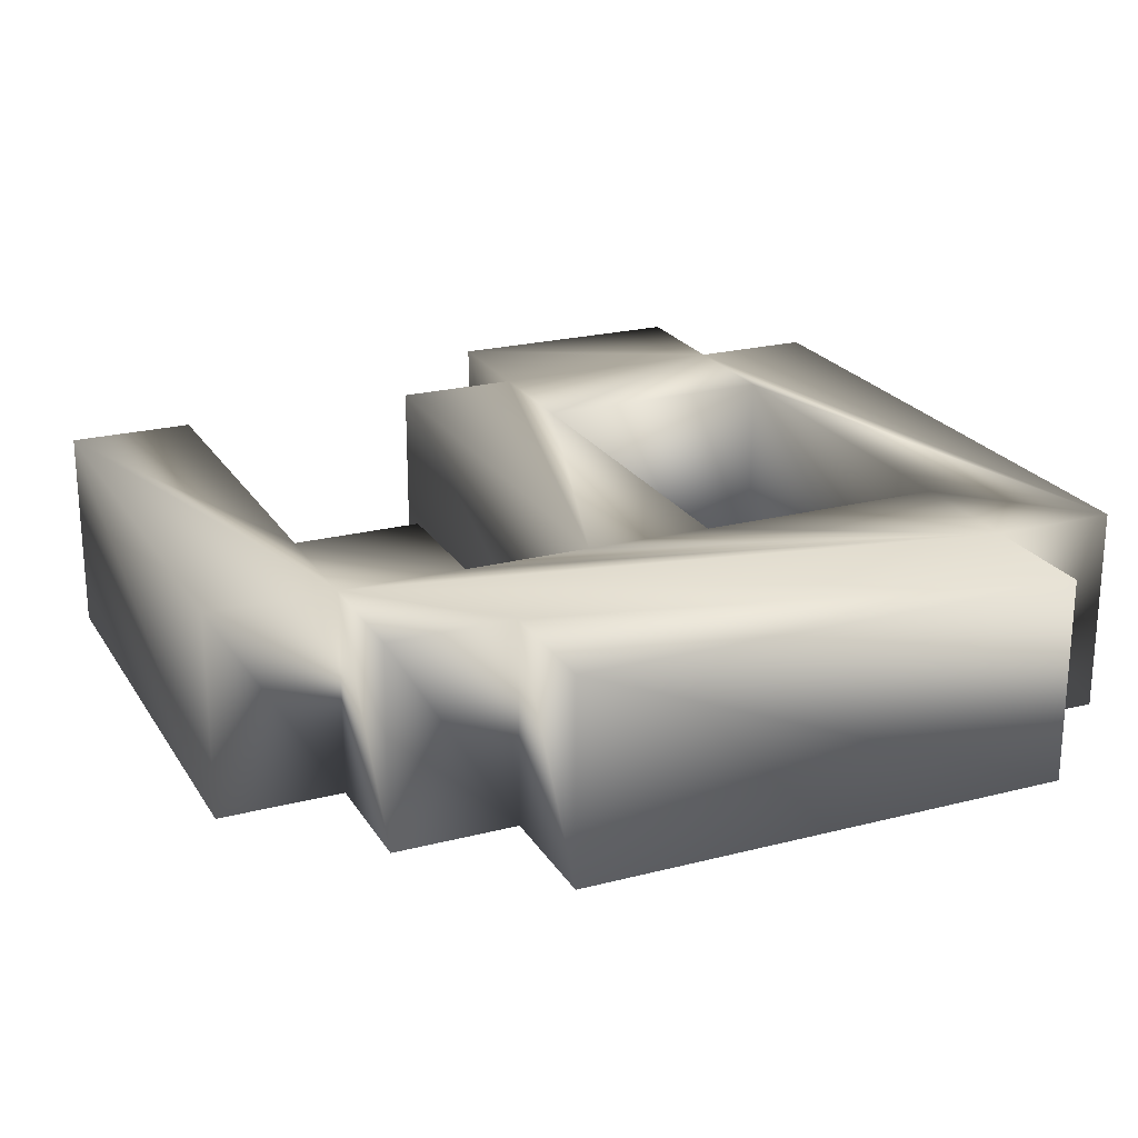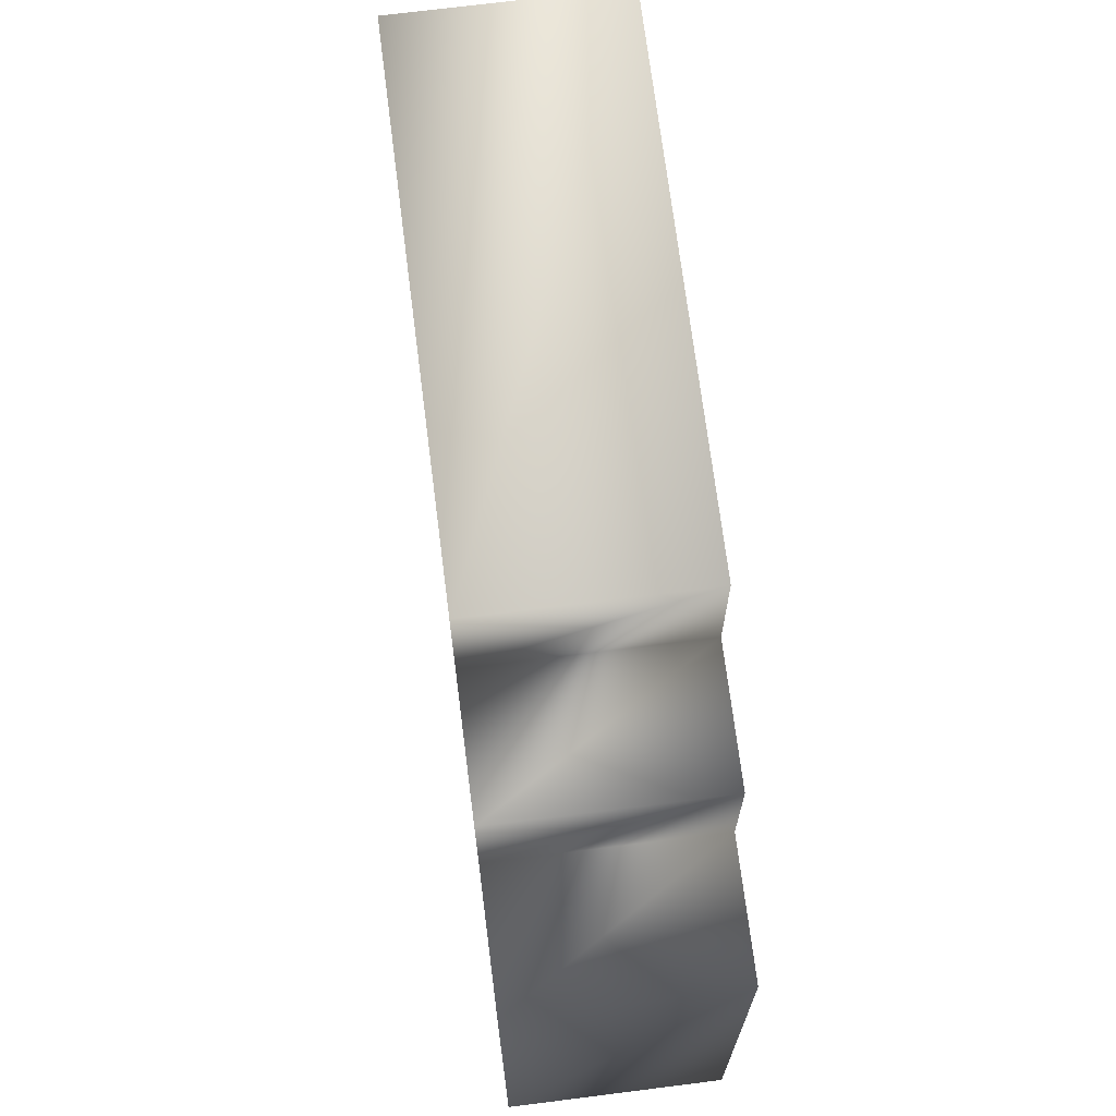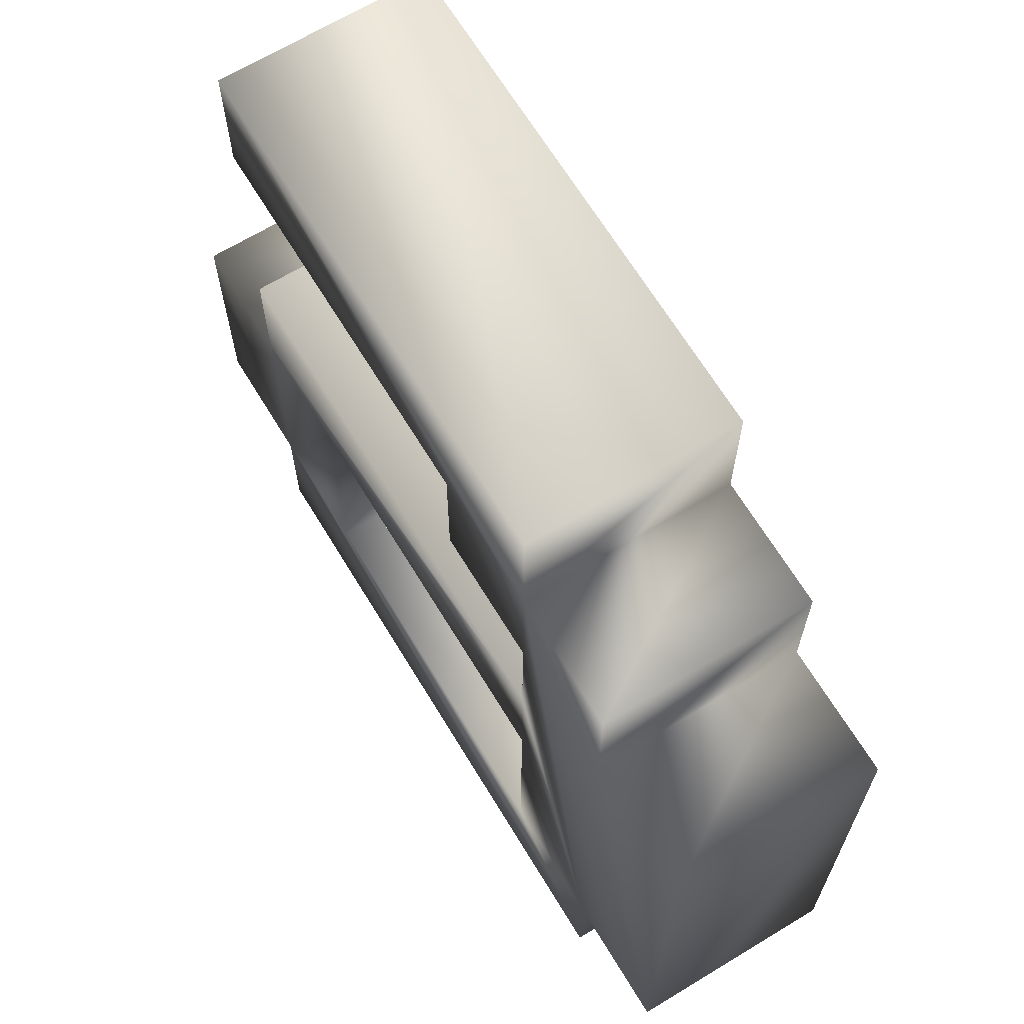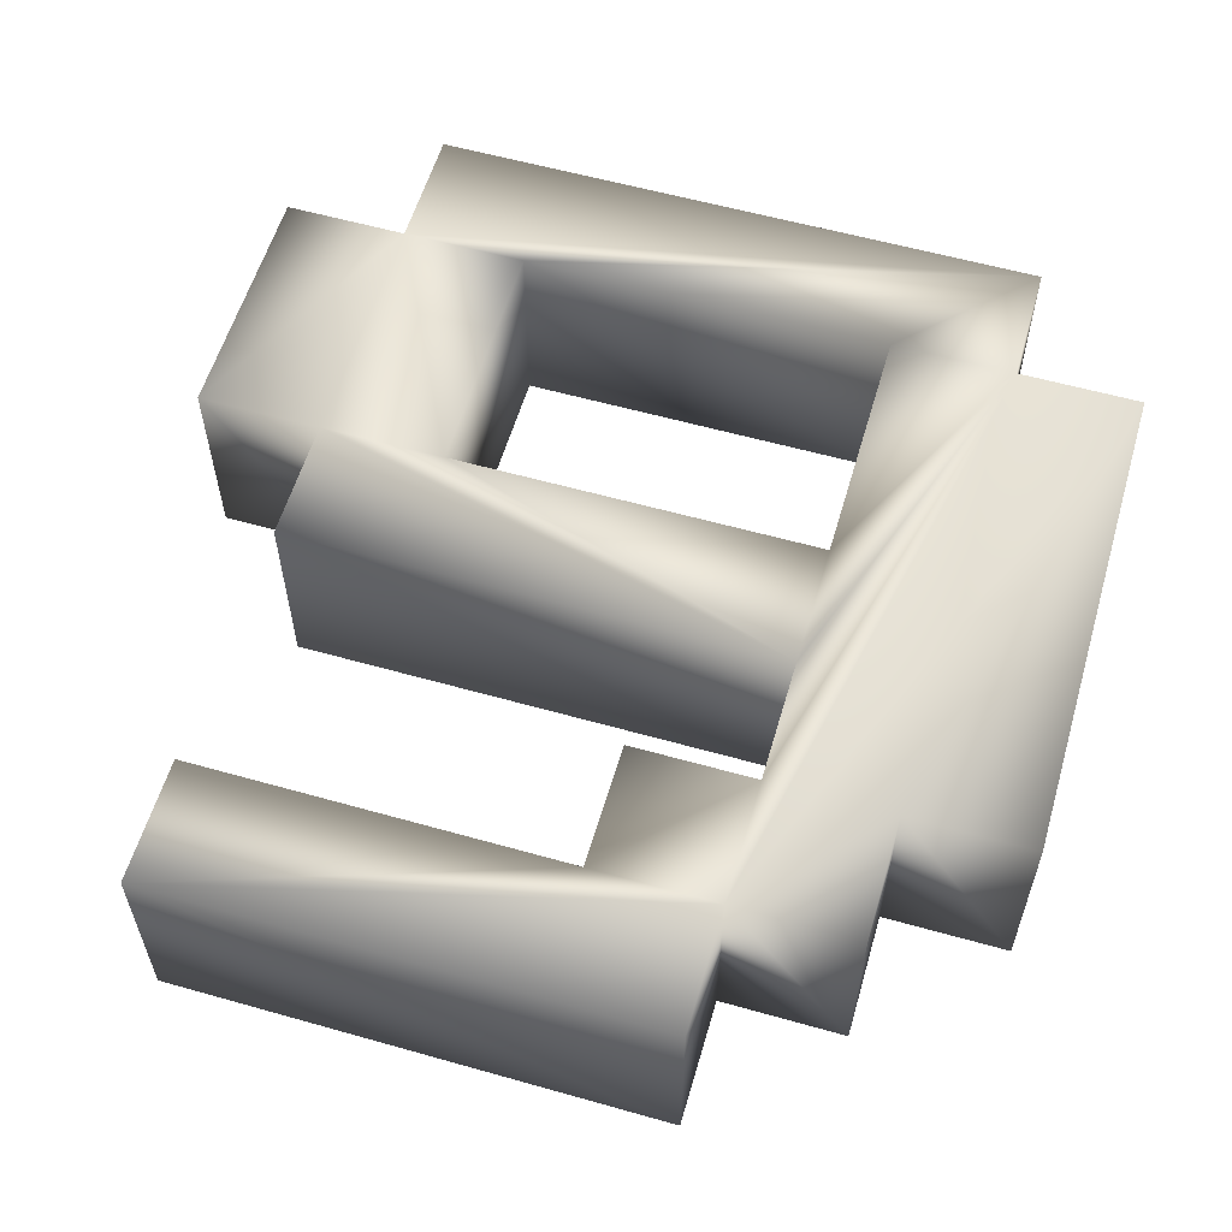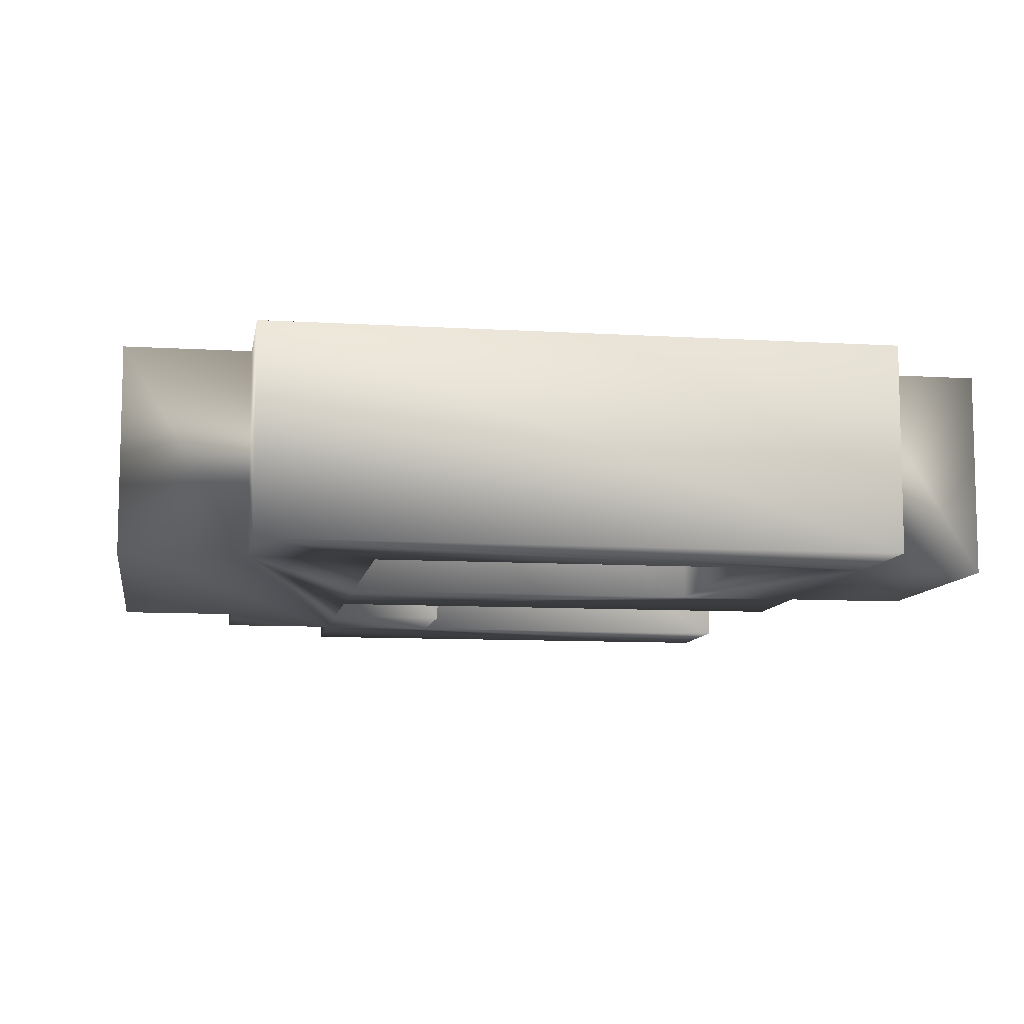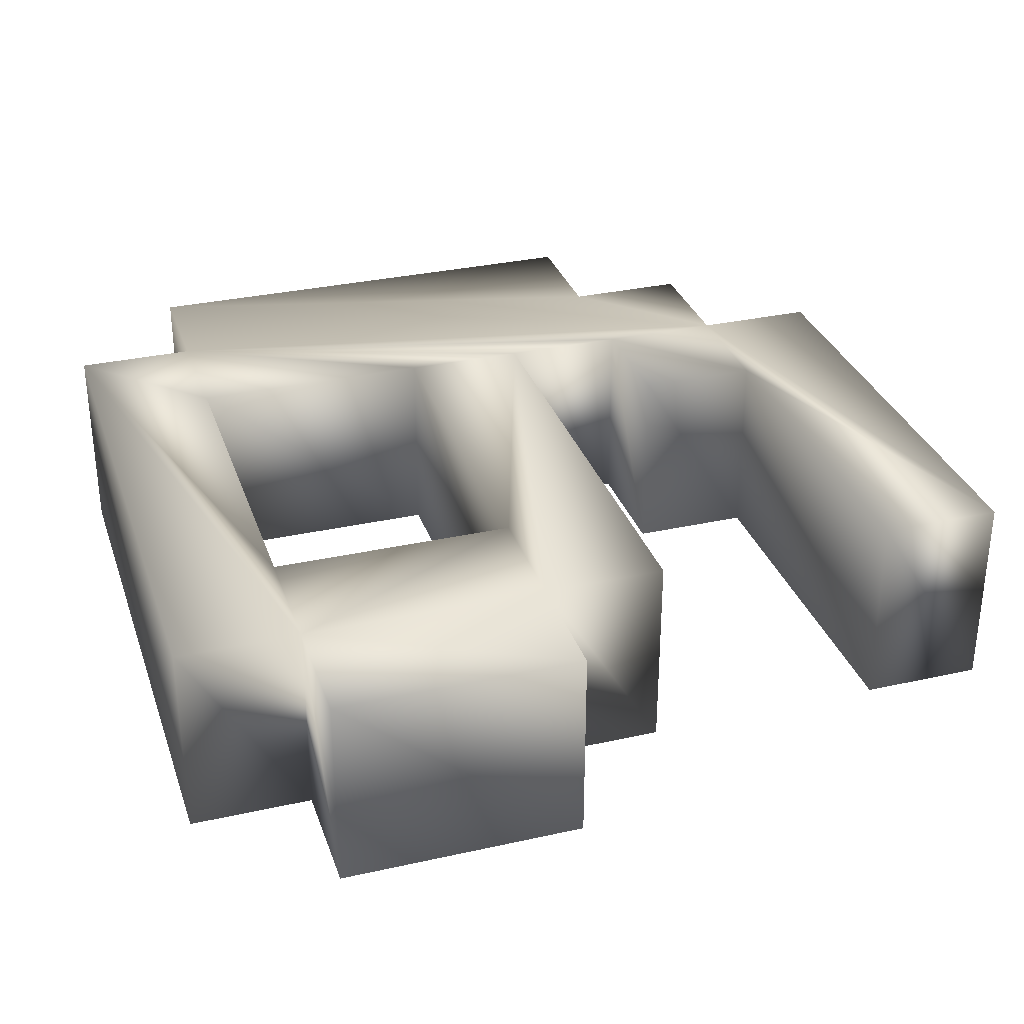
<metadata>
{"format":"obj","ext":"obj","renderer":"f3d","projection":"perspective","resolution":1024,"background":"white","views":[{"elev":22.6,"azim":-113.9,"up":"+Z"},{"elev":70.8,"azim":-97.2,"up":"+Y"},{"elev":67.0,"azim":-121.3,"up":"+Y"},{"elev":58.2,"azim":-163.7,"up":"+Z"},{"elev":-9.3,"azim":-9.2,"up":"+Z"},{"elev":31.7,"azim":72.5,"up":"+Z"}]}
</metadata>
<code>
o
v 30.42 12.11 -20
v 30.42 0 -20
v -30.35 0 -20
v 42.53 36.4 -20
v 42.53 12.11 -20
v 30.42 12.11 -20
v -18.24 48.58 -20
v 30.42 48.58 -20
v 30.42 36.4 -20
v -6.055 72.87 -20
v -6.055 60.76 -20
v -18.24 60.76 -20
v 30.42 85.05 -20
v 30.42 72.87 -20
v -6.055 72.87 -20
v -18.24 72.87 -20
v -18.24 85.05 -20
v 30.42 85.05 -20
v -30.35 60.76 -20
v -30.35 72.87 -20
v -18.24 72.87 -20
v -42.53 12.11 -20
v -42.53 60.76 -20
v -30.35 60.76 -20
v -18.24 12.11 -20
v -30.35 0 -20
v -30.35 12.11 -20
v -30.35 0 -20
v -18.24 12.11 -20
v 18.23 12.11 -20
v 30.42 36.4 -20
v 42.53 36.4 -20
v 30.42 12.11 -20
v -18.24 72.87 -20
v 30.42 85.05 -20
v -6.055 72.87 -20
v -42.53 12.11 -20
v -30.35 60.76 -20
v -18.24 72.87 -20
v -18.24 36.4 -20
v -18.24 12.11 -20
v -30.35 12.11 -20
v 30.42 12.11 -20
v -30.35 0 -20
v 18.23 12.11 -20
v -18.24 72.87 -20
v -6.055 72.87 -20
v -18.24 60.76 -20
v -30.35 12.11 -20
v -42.53 12.11 -20
v -18.24 72.87 -20
v 30.42 12.11 -20
v 18.23 12.11 -20
v 18.23 36.4 -20
v -30.35 12.11 -20
v -18.24 72.87 -20
v -18.24 60.76 -20
v 30.42 36.4 -20
v 30.42 12.11 -20
v 18.23 36.4 -20
v -30.35 12.11 -20
v -18.24 60.76 -20
v -18.24 48.58 -20
v -18.24 48.58 -20
v 30.42 36.4 -20
v 18.23 36.4 -20
v -18.24 36.4 -20
v -30.35 12.11 -20
v -18.24 48.58 -20
v -18.24 48.58 -20
v 18.23 36.4 -20
v -18.24 36.4 -20
v -30.35 0 3.553e-15
v 30.42 0 1.776e-14
v 30.42 12.11 1.776e-14
v 30.42 12.11 1.776e-14
v 42.53 12.11 2.132e-14
v 42.53 36.4 2.132e-14
v 30.42 36.4 1.776e-14
v 30.42 48.58 1.776e-14
v -18.24 48.58 7.105e-15
v -18.24 60.76 7.105e-15
v -6.055 60.76 1.066e-14
v -6.055 72.87 1.066e-14
v -6.055 72.87 1.066e-14
v 30.42 72.87 1.776e-14
v 30.42 85.05 1.776e-14
v 30.42 85.05 1.776e-14
v -18.24 85.05 7.105e-15
v -18.24 72.87 7.105e-15
v -18.24 72.87 7.105e-15
v -30.35 72.87 3.553e-15
v -30.35 60.76 3.553e-15
v -30.35 60.76 3.553e-15
v -42.53 60.76 0
v -42.53 12.11 0
v -30.35 12.11 3.553e-15
v -30.35 0 3.553e-15
v -18.24 12.11 7.105e-15
v 18.23 12.11 1.421e-14
v -18.24 12.11 7.105e-15
v -30.35 0 3.553e-15
v 30.42 12.11 1.776e-14
v 42.53 36.4 2.132e-14
v 30.42 36.4 1.776e-14
v -6.055 72.87 1.066e-14
v 30.42 85.05 1.776e-14
v -18.24 72.87 7.105e-15
v -18.24 72.87 7.105e-15
v -30.35 60.76 3.553e-15
v -42.53 12.11 0
v -30.35 12.11 3.553e-15
v -18.24 12.11 7.105e-15
v -18.24 36.4 7.105e-15
v 18.23 12.11 1.421e-14
v -30.35 0 3.553e-15
v 30.42 12.11 1.776e-14
v -18.24 60.76 7.105e-15
v -6.055 72.87 1.066e-14
v -18.24 72.87 7.105e-15
v -18.24 72.87 7.105e-15
v -42.53 12.11 0
v -30.35 12.11 3.553e-15
v 18.23 36.4 1.421e-14
v 18.23 12.11 1.421e-14
v 30.42 12.11 1.776e-14
v -18.24 60.76 7.105e-15
v -18.24 72.87 7.105e-15
v -30.35 12.11 3.553e-15
v 18.23 36.4 1.421e-14
v 30.42 12.11 1.776e-14
v 30.42 36.4 1.776e-14
v -18.24 48.58 7.105e-15
v -18.24 60.76 7.105e-15
v -30.35 12.11 3.553e-15
v 18.23 36.4 1.421e-14
v 30.42 36.4 1.776e-14
v -18.24 48.58 7.105e-15
v -18.24 48.58 7.105e-15
v -30.35 12.11 3.553e-15
v -18.24 36.4 7.105e-15
v -18.24 36.4 7.105e-15
v 18.23 36.4 1.421e-14
v -18.24 48.58 7.105e-15
v 30.42 0 -20
v 30.42 12.11 -20
v 30.42 0 1.776e-14
v 30.42 12.11 -20
v 30.42 12.11 1.776e-14
v 30.42 0 1.776e-14
v 30.42 12.11 -20
v 42.53 12.11 -20
v 30.42 12.11 1.776e-14
v 42.53 12.11 -20
v 42.53 12.11 2.132e-14
v 30.42 12.11 1.776e-14
v 42.53 12.11 -20
v 42.53 36.4 -20
v 42.53 12.11 2.132e-14
v 42.53 36.4 -20
v 42.53 36.4 2.132e-14
v 42.53 12.11 2.132e-14
v 42.53 36.4 -20
v 30.42 36.4 -20
v 42.53 36.4 2.132e-14
v 30.42 36.4 -20
v 30.42 36.4 1.776e-14
v 42.53 36.4 2.132e-14
v 30.42 36.4 -20
v 30.42 48.58 -20
v 30.42 36.4 1.776e-14
v 30.42 48.58 -20
v 30.42 48.58 1.776e-14
v 30.42 36.4 1.776e-14
v 30.42 48.58 -20
v -18.24 48.58 -20
v 30.42 48.58 1.776e-14
v -18.24 48.58 -20
v -18.24 48.58 7.105e-15
v 30.42 48.58 1.776e-14
v -18.24 48.58 -20
v -18.24 60.76 -20
v -18.24 48.58 7.105e-15
v -18.24 60.76 -20
v -18.24 60.76 7.105e-15
v -18.24 48.58 7.105e-15
v -18.24 60.76 -20
v -6.055 60.76 -20
v -18.24 60.76 7.105e-15
v -6.055 60.76 -20
v -6.055 60.76 1.066e-14
v -18.24 60.76 7.105e-15
v -6.055 60.76 -20
v -6.055 72.87 -20
v -6.055 60.76 1.066e-14
v -6.055 72.87 -20
v -6.055 72.87 1.066e-14
v -6.055 60.76 1.066e-14
v -6.055 72.87 -20
v 30.42 72.87 -20
v -6.055 72.87 1.066e-14
v 30.42 72.87 -20
v 30.42 72.87 1.776e-14
v -6.055 72.87 1.066e-14
v 30.42 72.87 -20
v 30.42 85.05 -20
v 30.42 72.87 1.776e-14
v 30.42 85.05 -20
v 30.42 85.05 1.776e-14
v 30.42 72.87 1.776e-14
v 30.42 85.05 -20
v -18.24 85.05 -20
v 30.42 85.05 1.776e-14
v -18.24 85.05 -20
v -18.24 85.05 7.105e-15
v 30.42 85.05 1.776e-14
v -18.24 85.05 -20
v -18.24 72.87 -20
v -18.24 85.05 7.105e-15
v -18.24 72.87 -20
v -18.24 72.87 7.105e-15
v -18.24 85.05 7.105e-15
v -18.24 72.87 -20
v -30.35 72.87 -20
v -18.24 72.87 7.105e-15
v -30.35 72.87 -20
v -30.35 72.87 3.553e-15
v -18.24 72.87 7.105e-15
v -30.35 72.87 -20
v -30.35 60.76 -20
v -30.35 72.87 3.553e-15
v -30.35 60.76 -20
v -30.35 60.76 3.553e-15
v -30.35 72.87 3.553e-15
v -30.35 60.76 -20
v -42.53 60.76 -20
v -30.35 60.76 3.553e-15
v -42.53 60.76 -20
v -42.53 60.76 0
v -30.35 60.76 3.553e-15
v -42.53 60.76 -20
v -42.53 12.11 -20
v -42.53 60.76 0
v -42.53 12.11 -20
v -42.53 12.11 0
v -42.53 60.76 0
v -42.53 12.11 -20
v -30.35 12.11 -20
v -42.53 12.11 0
v -30.35 12.11 -20
v -30.35 12.11 3.553e-15
v -42.53 12.11 0
v -30.35 12.11 -20
v -30.35 0 -20
v -30.35 12.11 3.553e-15
v -30.35 0 -20
v -30.35 0 3.553e-15
v -30.35 12.11 3.553e-15
v -30.35 0 -20
v 30.42 0 -20
v -30.35 0 3.553e-15
v 30.42 0 -20
v 30.42 0 1.776e-14
v -30.35 0 3.553e-15
v -18.24 36.4 -20
v 18.23 36.4 -20
v -18.24 36.4 7.105e-15
v 18.23 36.4 -20
v 18.23 36.4 1.421e-14
v -18.24 36.4 7.105e-15
v 18.23 36.4 -20
v 18.23 12.11 -20
v 18.23 36.4 1.421e-14
v 18.23 12.11 -20
v 18.23 12.11 1.421e-14
v 18.23 36.4 1.421e-14
v 18.23 12.11 -20
v -18.24 12.11 -20
v 18.23 12.11 1.421e-14
v -18.24 12.11 -20
v -18.24 12.11 7.105e-15
v 18.23 12.11 1.421e-14
v -18.24 12.11 -20
v -18.24 36.4 -20
v -18.24 12.11 7.105e-15
v -18.24 36.4 -20
v -18.24 36.4 7.105e-15
v -18.24 12.11 7.105e-15
f 1 2 3
f 4 5 6
f 7 8 9
f 10 11 12
f 13 14 15
f 16 17 18
f 19 20 21
f 22 23 24
f 25 26 27
f 28 29 30
f 31 32 33
f 34 35 36
f 37 38 39
f 40 41 42
f 43 44 45
f 46 47 48
f 49 50 51
f 52 53 54
f 55 56 57
f 58 59 60
f 61 62 63
f 64 65 66
f 67 68 69
f 70 71 72
f 73 74 75
f 76 77 78
f 79 80 81
f 82 83 84
f 85 86 87
f 88 89 90
f 91 92 93
f 94 95 96
f 97 98 99
f 100 101 102
f 103 104 105
f 106 107 108
f 109 110 111
f 112 113 114
f 115 116 117
f 118 119 120
f 121 122 123
f 124 125 126
f 127 128 129
f 130 131 132
f 133 134 135
f 136 137 138
f 139 140 141
f 142 143 144
f 145 146 147
f 148 149 150
f 151 152 153
f 154 155 156
f 157 158 159
f 160 161 162
f 163 164 165
f 166 167 168
f 169 170 171
f 172 173 174
f 175 176 177
f 178 179 180
f 181 182 183
f 184 185 186
f 187 188 189
f 190 191 192
f 193 194 195
f 196 197 198
f 199 200 201
f 202 203 204
f 205 206 207
f 208 209 210
f 211 212 213
f 214 215 216
f 217 218 219
f 220 221 222
f 223 224 225
f 226 227 228
f 229 230 231
f 232 233 234
f 235 236 237
f 238 239 240
f 241 242 243
f 244 245 246
f 247 248 249
f 250 251 252
f 253 254 255
f 256 257 258
f 259 260 261
f 262 263 264
f 265 266 267
f 268 269 270
f 271 272 273
f 274 275 276
f 277 278 279
f 280 281 282
f 283 284 285
f 286 287 288

</code>
